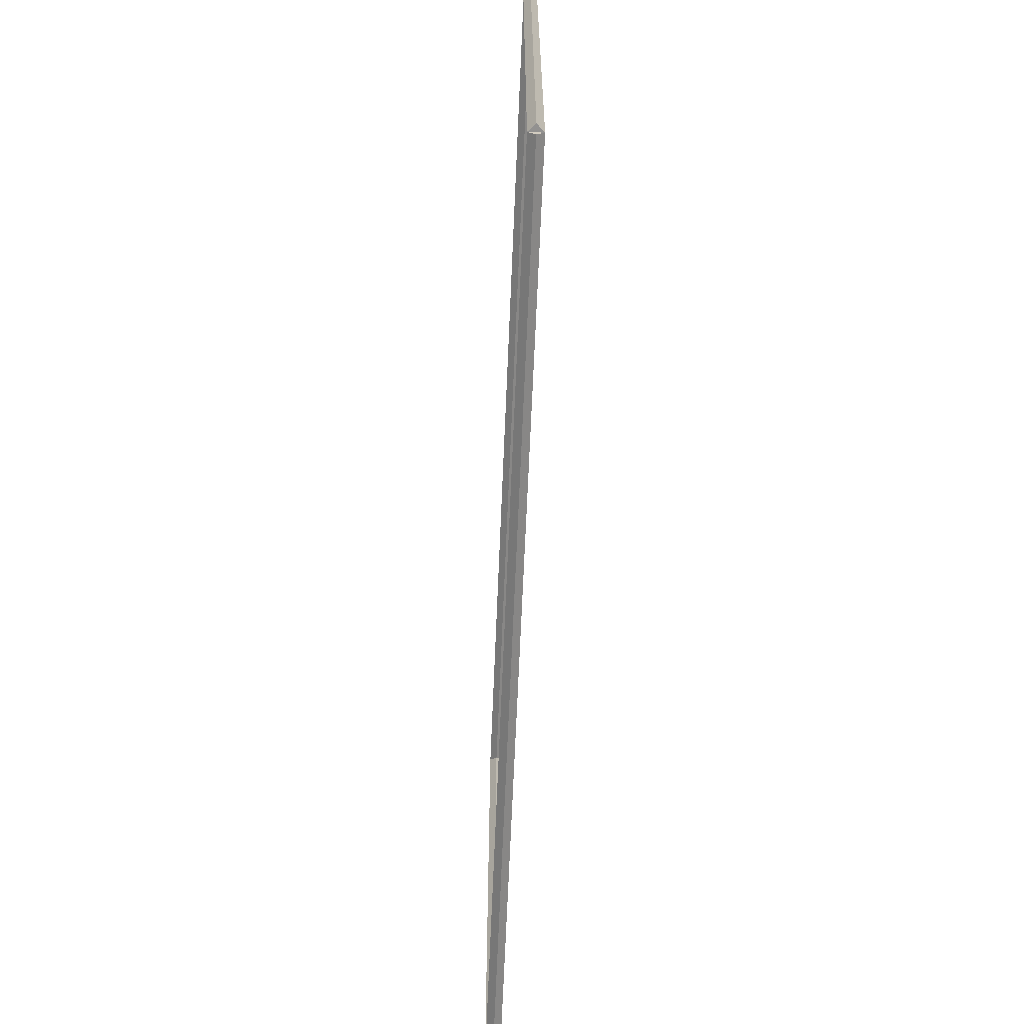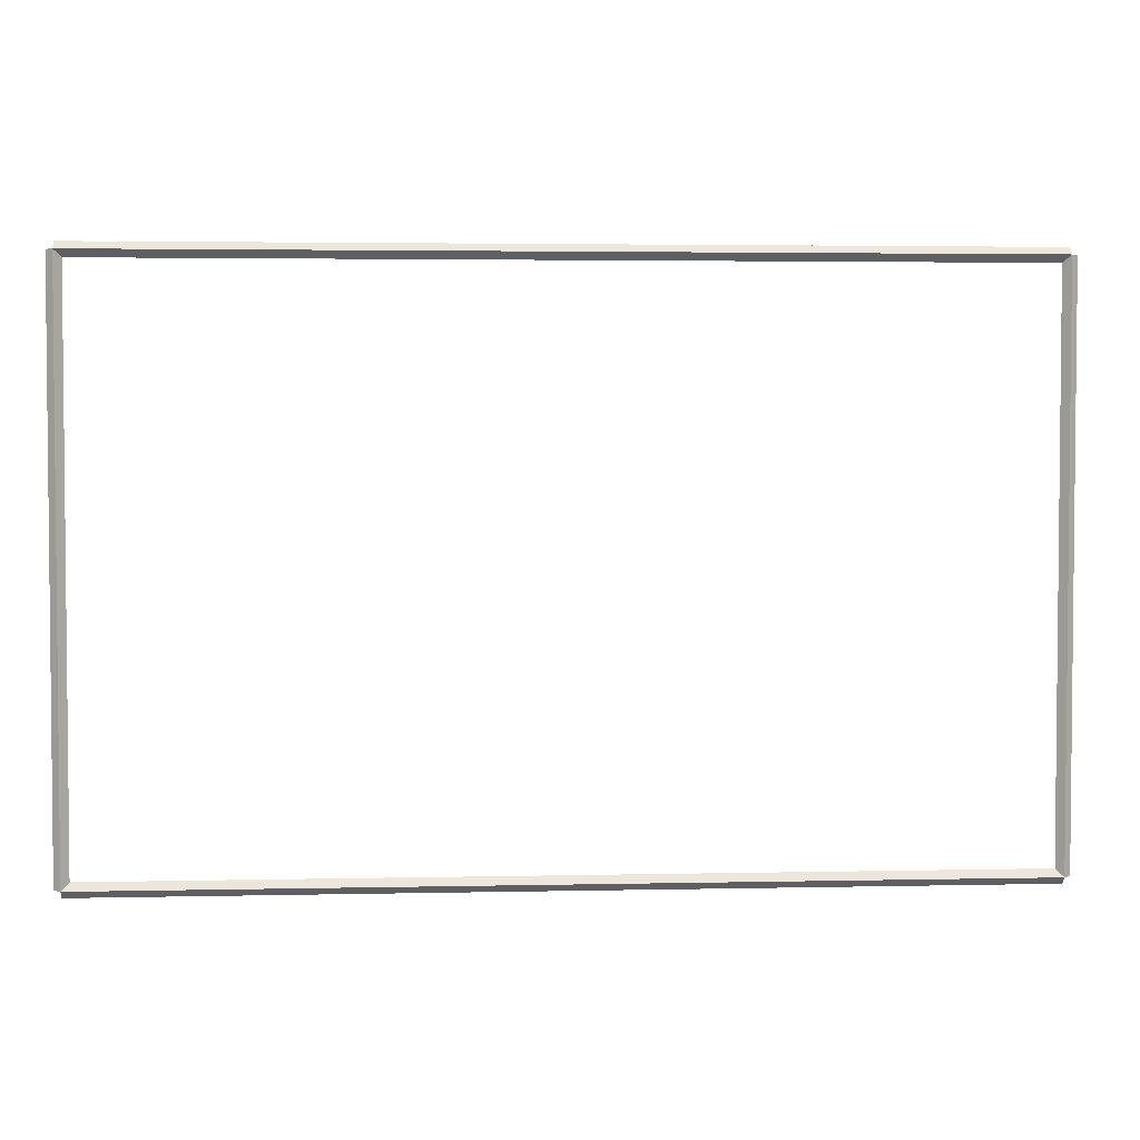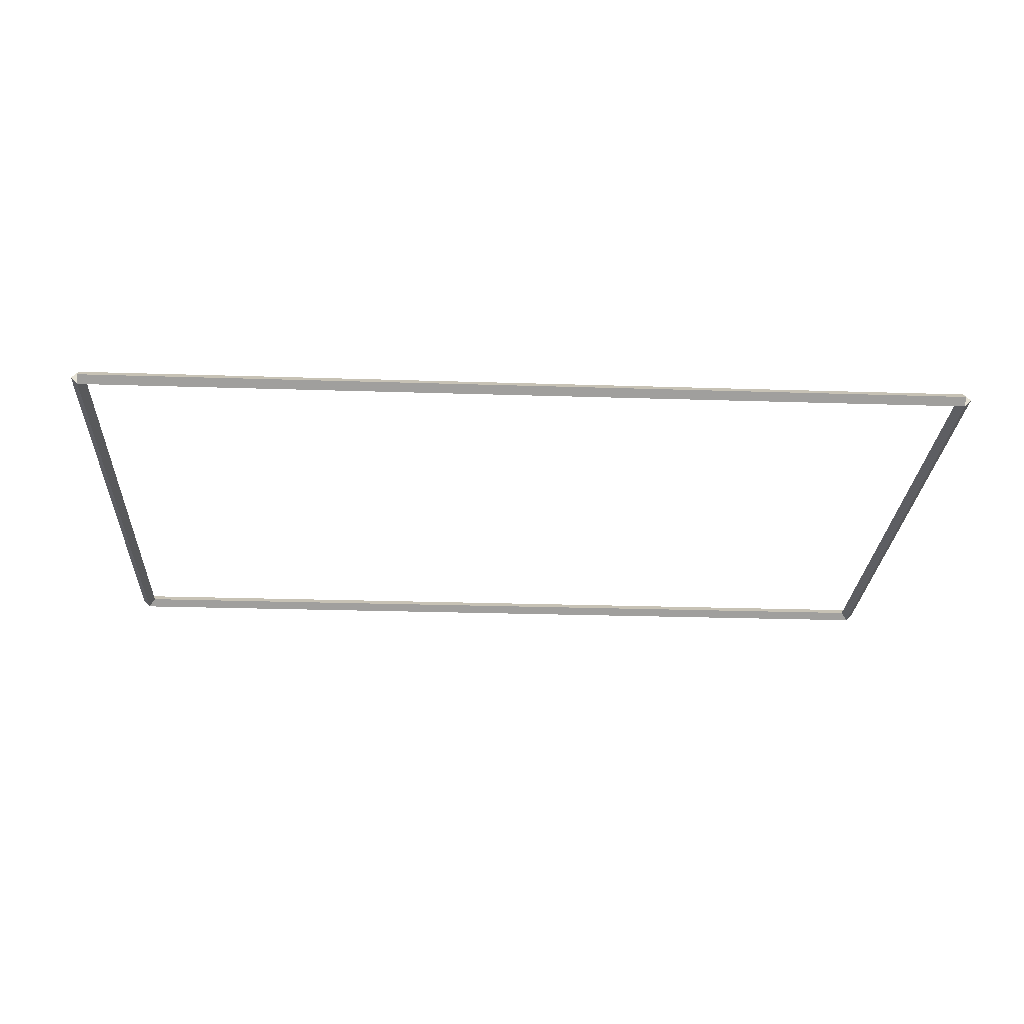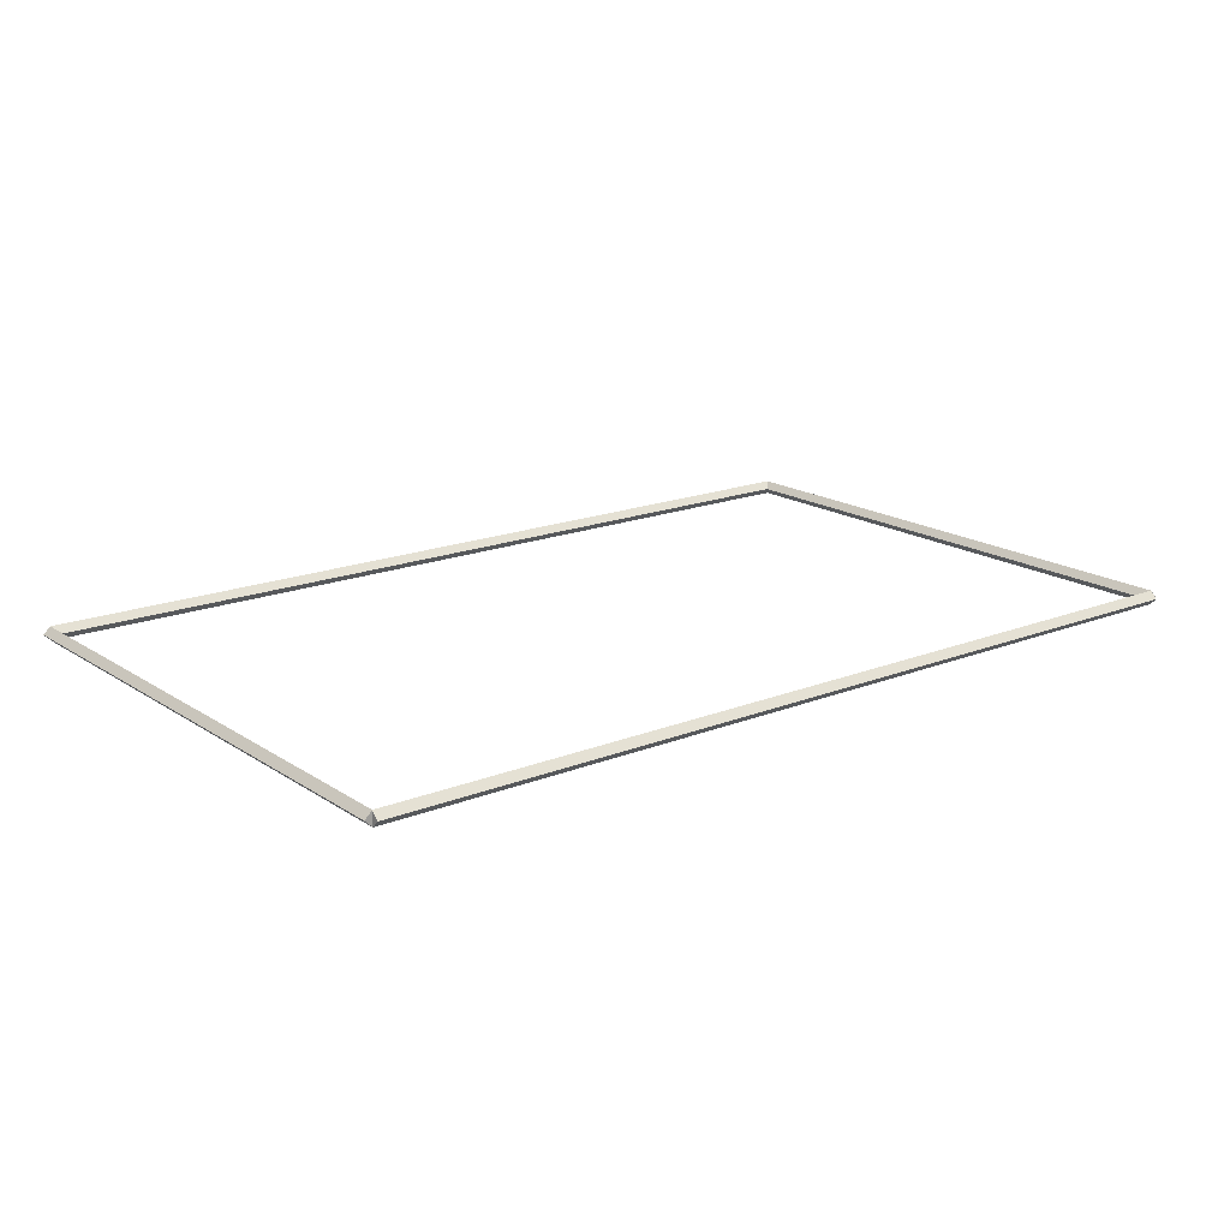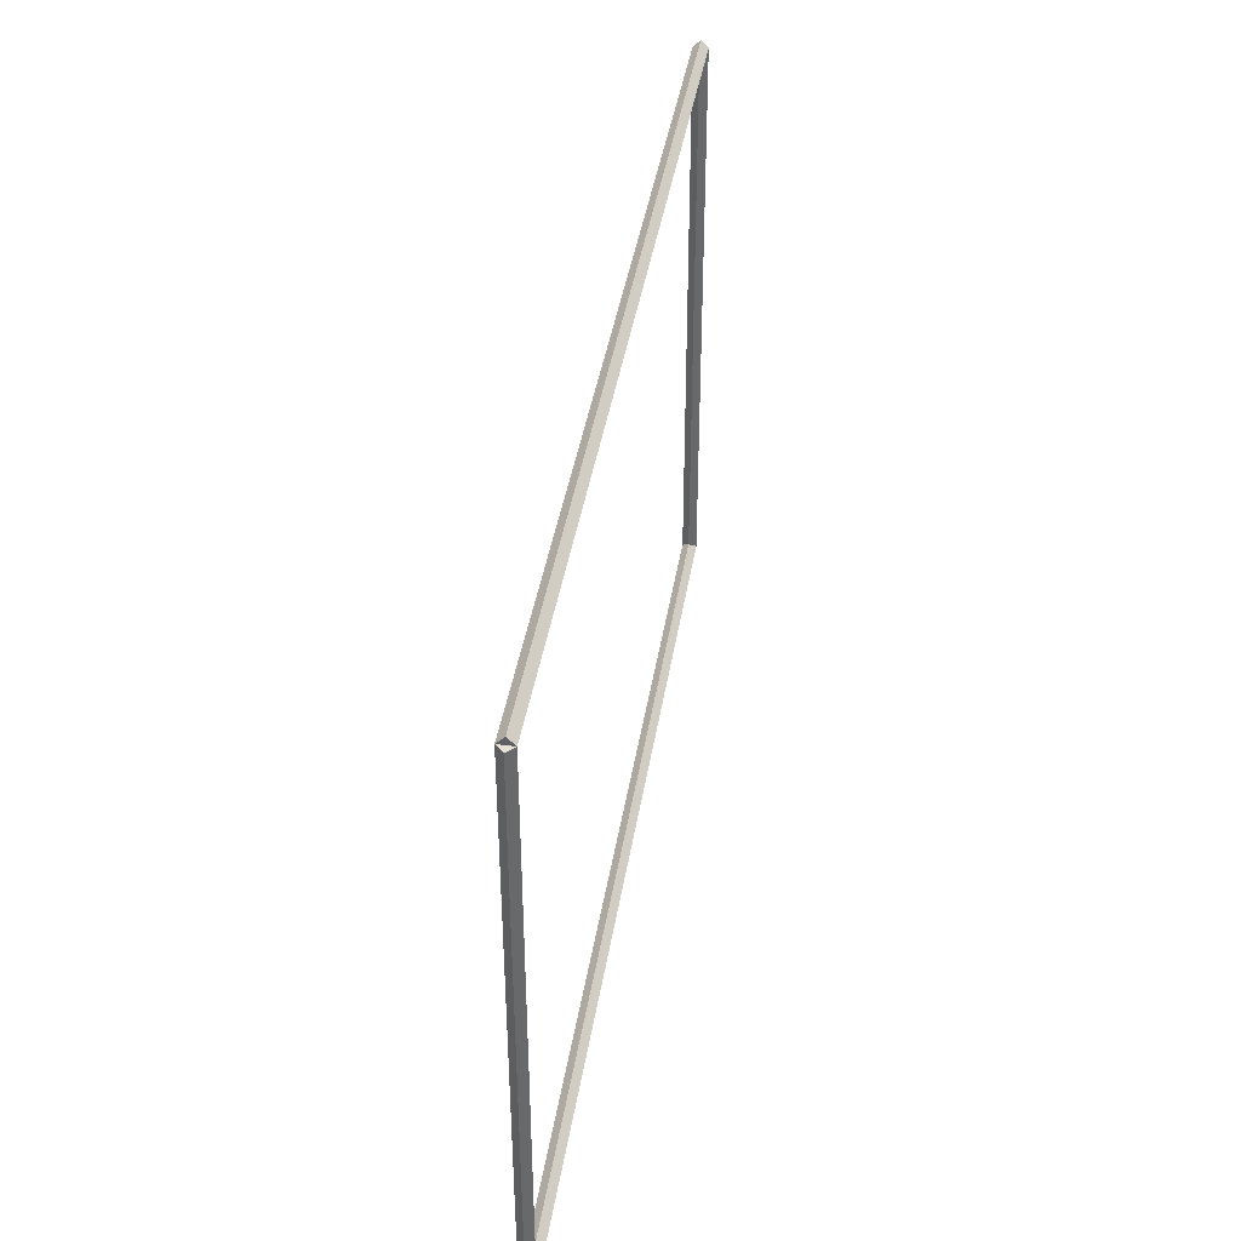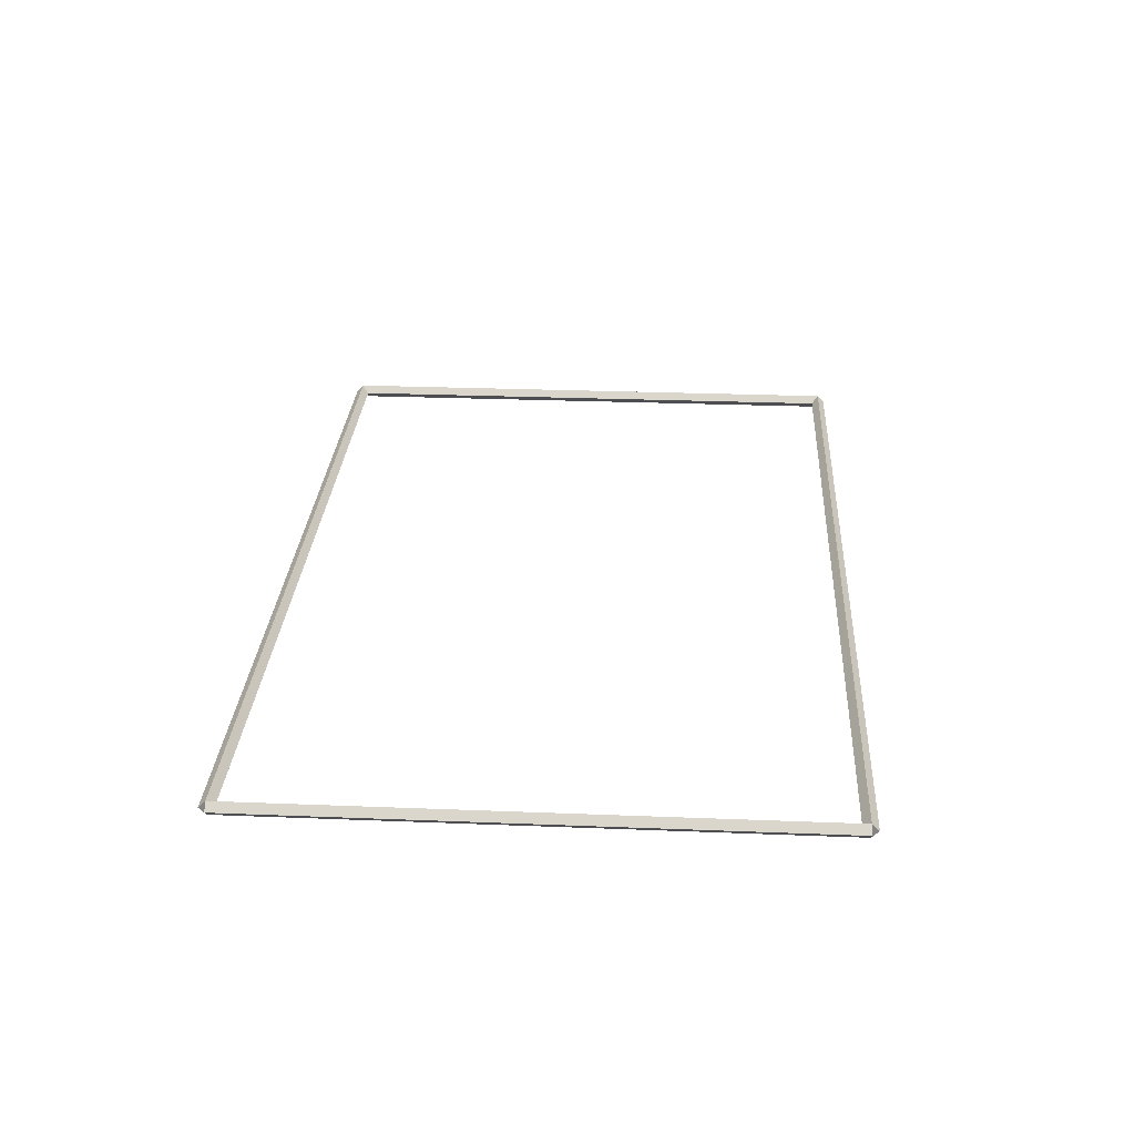
<metadata>
{"format":"obj","ext":"obj","renderer":"f3d","projection":"perspective","resolution":1024,"background":"white","views":[{"elev":-66.1,"azim":87.6,"up":"+Z"},{"elev":3.3,"azim":-4.3,"up":"+Z"},{"elev":-26.3,"azim":177.1,"up":"+Y"},{"elev":17.6,"azim":141.8,"up":"+Y"},{"elev":40.7,"azim":99.0,"up":"+Z"},{"elev":28.2,"azim":-86.6,"up":"+Y"}]}
</metadata>
<code>
g boudary_original_16
v 0.1 46 7.938
v -1.034e-14 46.1 7.938
v -0.1 46 7.938
v 3.107e-14 45.9 7.938
v 0.1 46 0
v -1.034e-14 46.1 0
v -0.1 46 0
v 3.107e-14 45.9 0
f 1 2 3 4
f 6 2 1 5
f 5 1 4 8
f 6 5 8 7
f 8 4 3 7
f 7 3 2 6
g boudary_original_16
v 12.7 46.1 7.938
v 12.7 46 8.037
v 12.7 45.9 7.938
v 12.7 46 7.838
v 0 46.1 7.938
v 0 46 8.037
v 0 45.9 7.938
v 0 46 7.838
f 9 10 11 12
f 14 10 9 13
f 13 9 12 16
f 14 13 16 15
f 16 12 11 15
f 15 11 10 14
g boudary_original_16
v 12.8 46 0
v 12.7 45.9 0
v 12.6 46 0
v 12.7 46.1 0
v 12.8 46 7.938
v 12.7 45.9 7.938
v 12.6 46 7.938
v 12.7 46.1 7.938
f 17 18 19 20
f 22 18 17 21
f 21 17 20 24
f 22 21 24 23
f 24 20 19 23
f 23 19 18 22
g boudary_original_16
v 0 46.1 -2.603e-21
v 0 46 -0.1
v 0 45.9 2.068e-14
v 0 46 0.1
v 12.7 46.1 -2.603e-21
v 12.7 46 -0.1
v 12.7 45.9 2.068e-14
v 12.7 46 0.1
f 25 26 27 28
f 30 26 25 29
f 29 25 28 32
f 30 29 32 31
f 32 28 27 31
f 31 27 26 30

</code>
